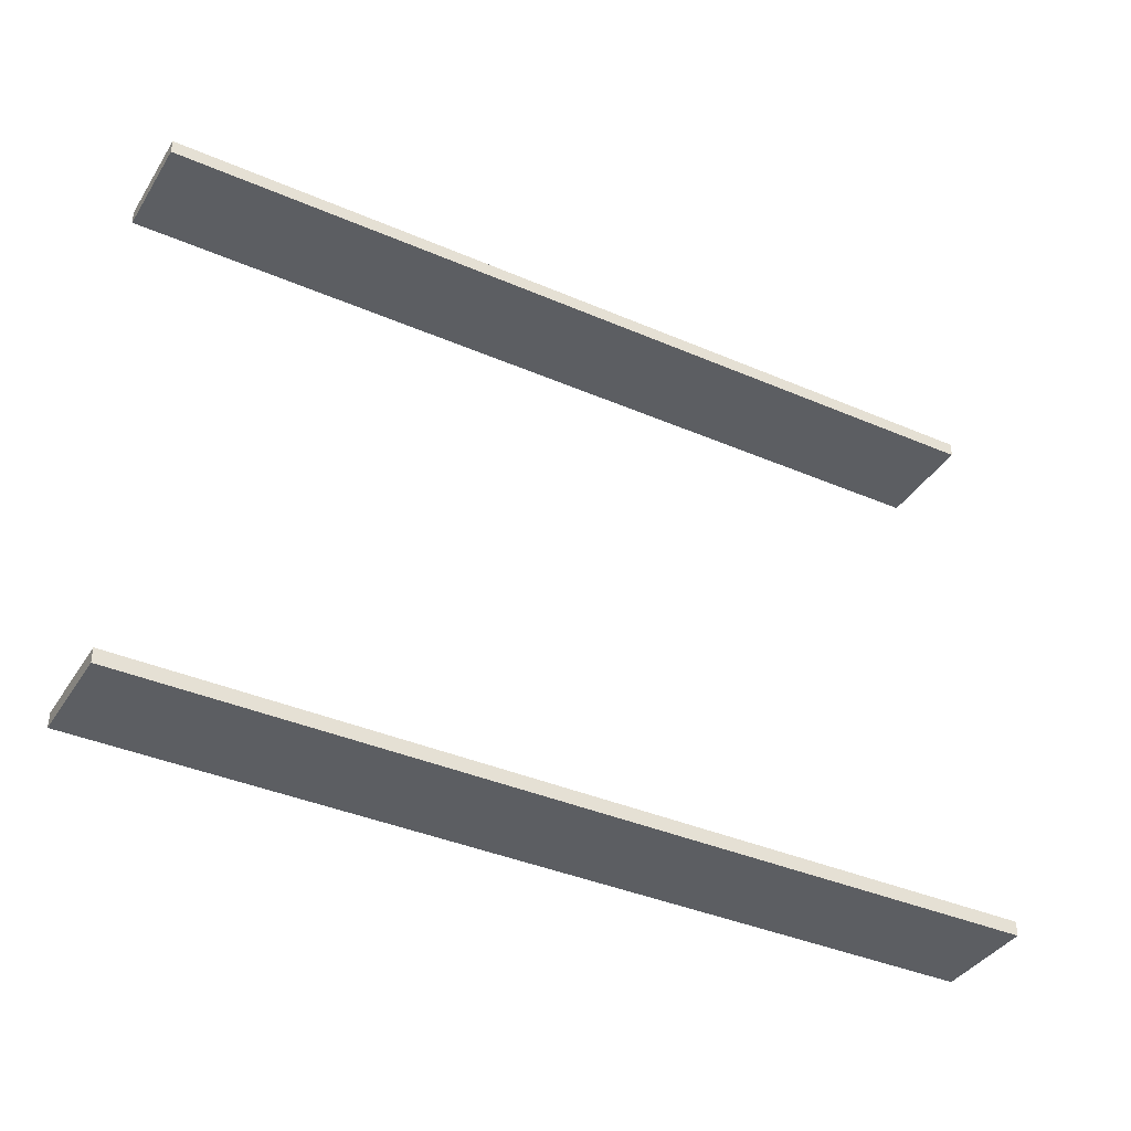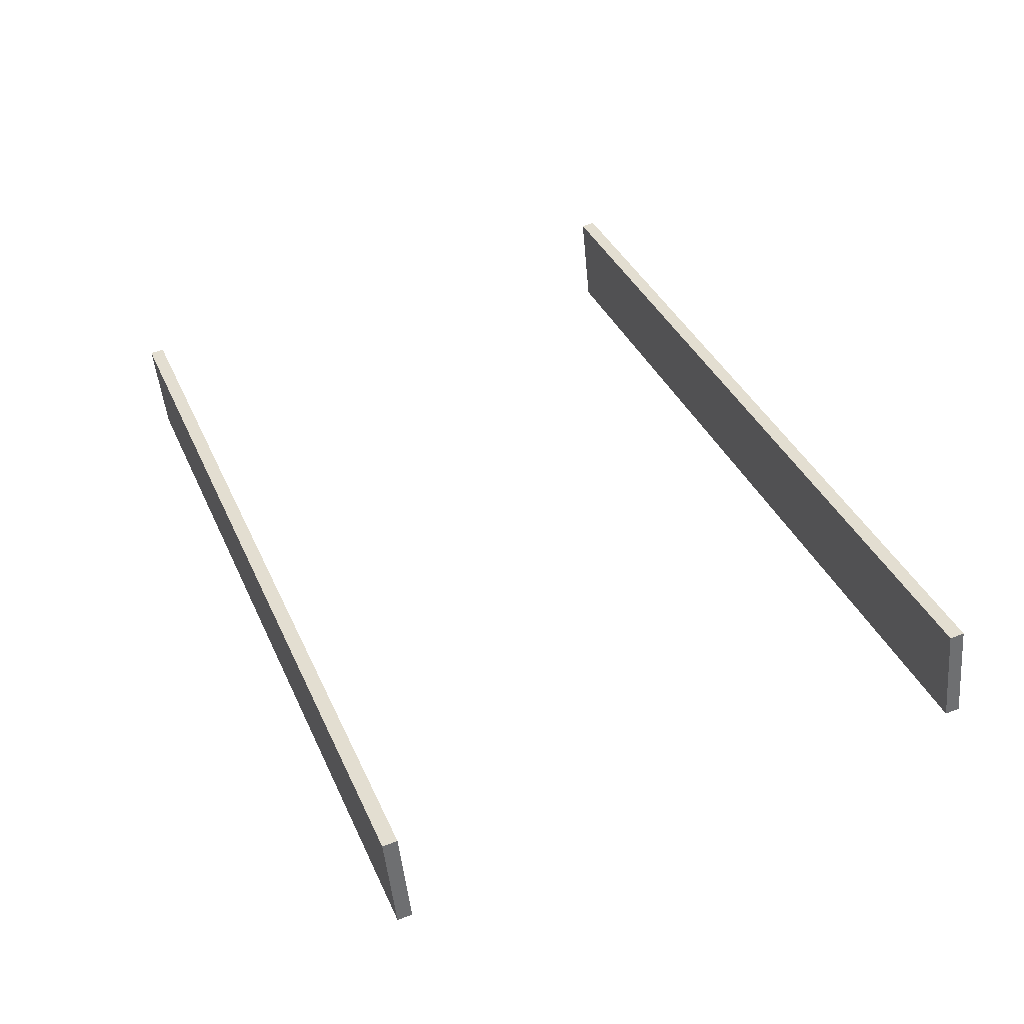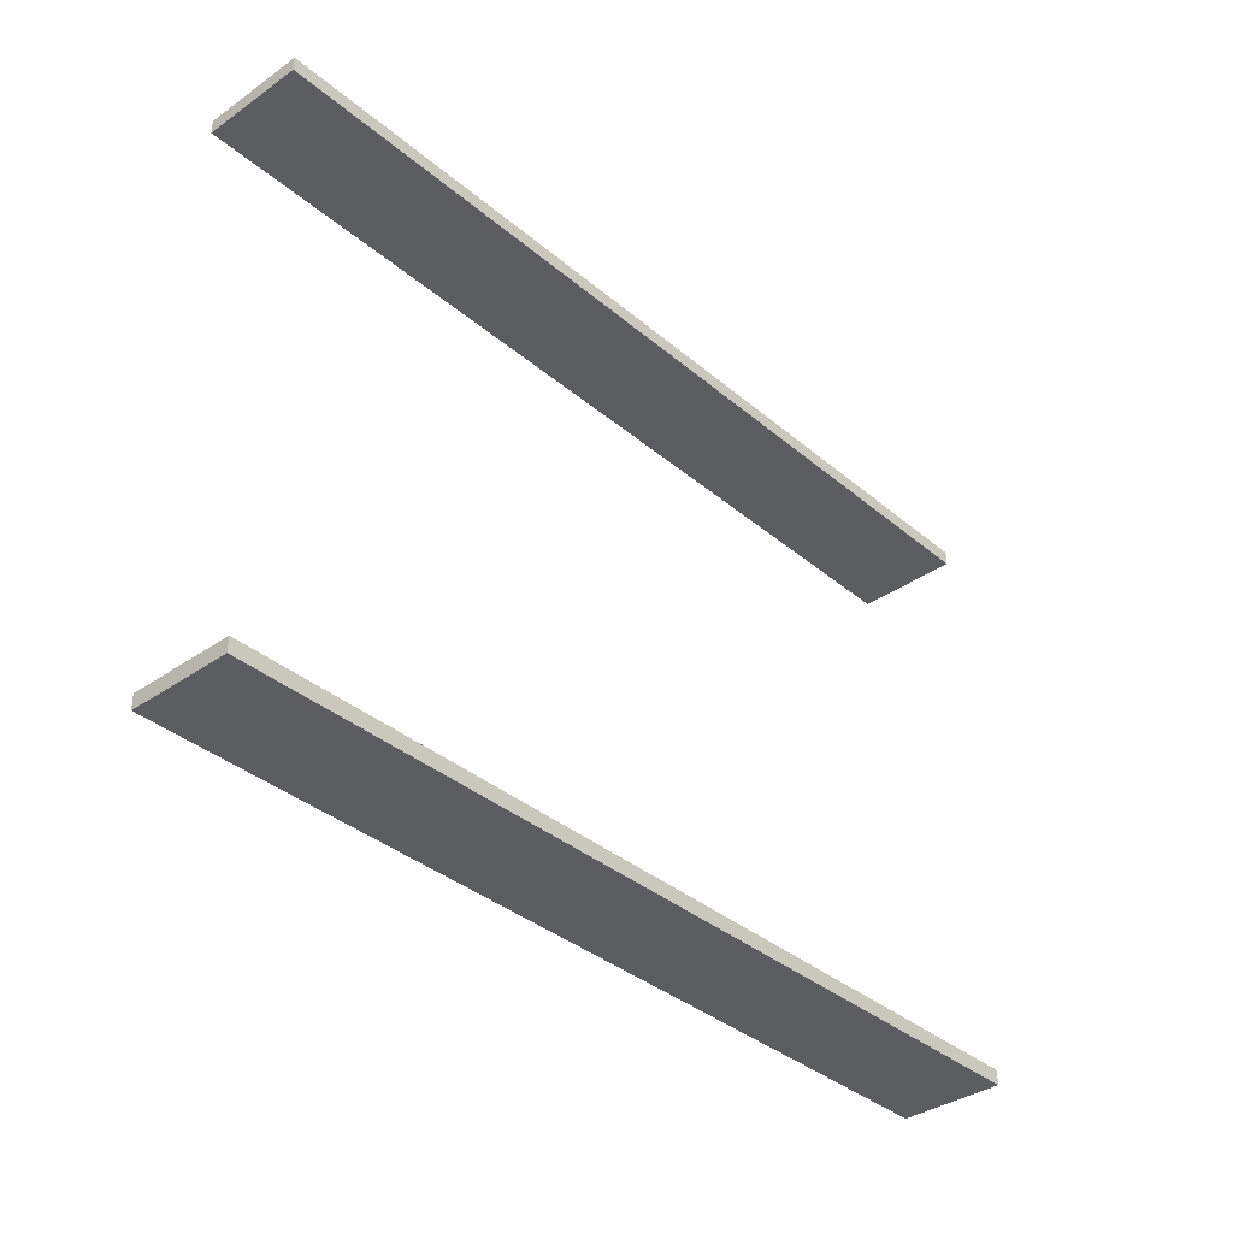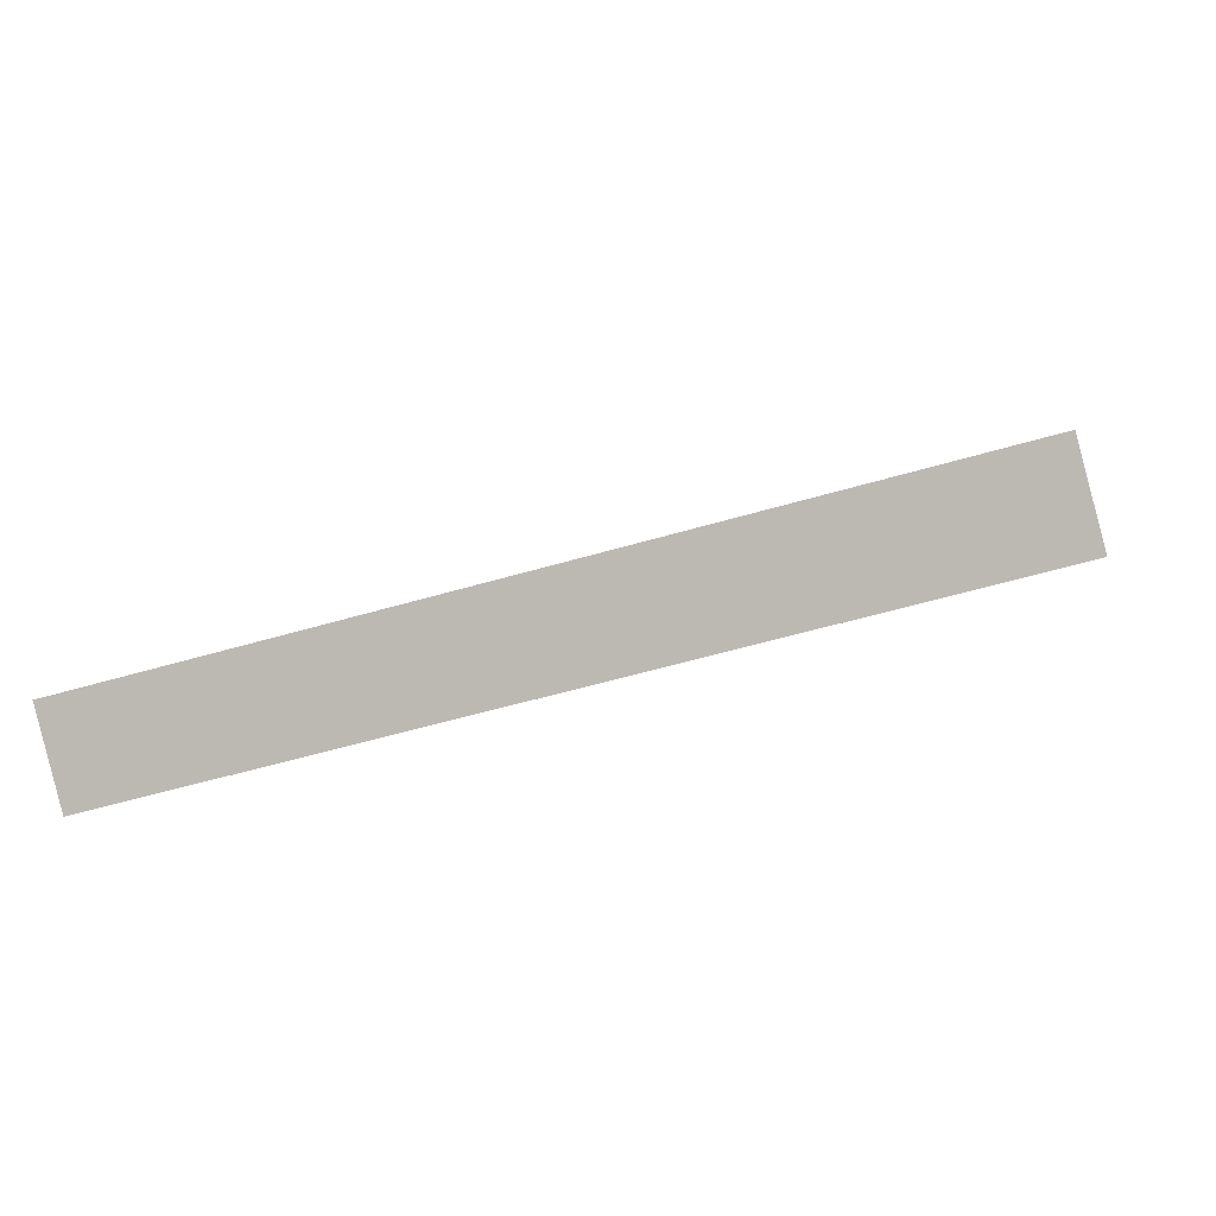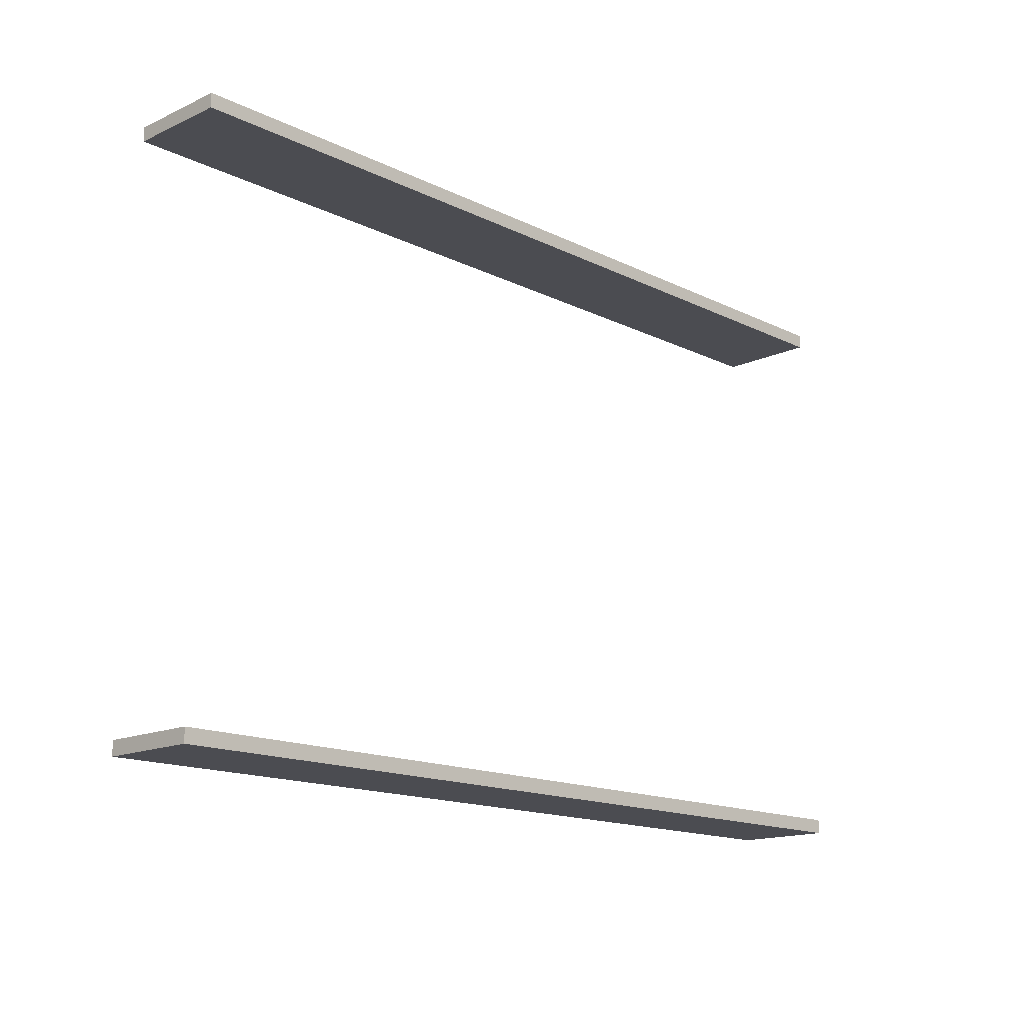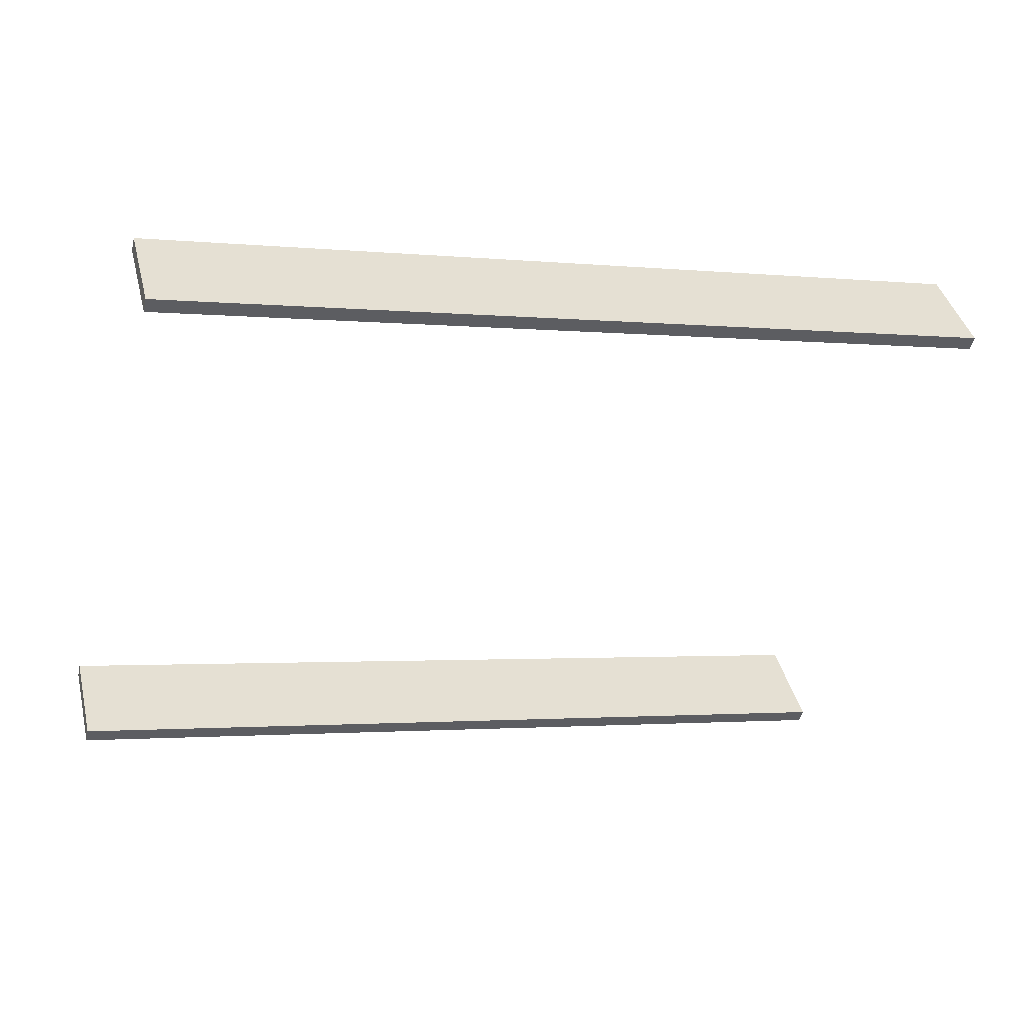
<metadata>
{"format":"obj","ext":"obj","renderer":"f3d","projection":"perspective","resolution":1024,"background":"white","views":[{"elev":-38.1,"azim":-14.1,"up":"+Z"},{"elev":52.6,"azim":67.5,"up":"+Y"},{"elev":-36.4,"azim":-32.9,"up":"+Z"},{"elev":3.7,"azim":9.4,"up":"+Y"},{"elev":-15.4,"azim":-31.1,"up":"+Z"},{"elev":-51.0,"azim":-13.1,"up":"+Y"}]}
</metadata>
<code>
v -49.83 5.777 21.82
v -51.73 13.01 21.82
v 13.16 22.31 21.82
v 11.26 29.54 21.82
v 13.16 22.31 20.76
v 11.26 29.54 20.76
v -49.83 5.777 20.76
v -51.73 13.01 20.76
v -49.83 5.777 -21.82
v -51.73 13.01 -21.82
v 13.16 22.31 -21.82
v 11.26 29.54 -21.82
v 13.16 22.31 -20.76
v 11.26 29.54 -20.76
v -49.83 5.777 -20.76
v -51.73 13.01 -20.76
o 立方体
f 3 4 2 1
f 5 6 4 3
f 7 8 6 5
f 1 2 8 7
f 4 6 8 2
f 5 3 1 7
f 10 12 11 9
f 12 14 13 11
f 14 16 15 13
f 16 10 9 15
f 16 14 12 10
f 9 11 13 15

</code>
